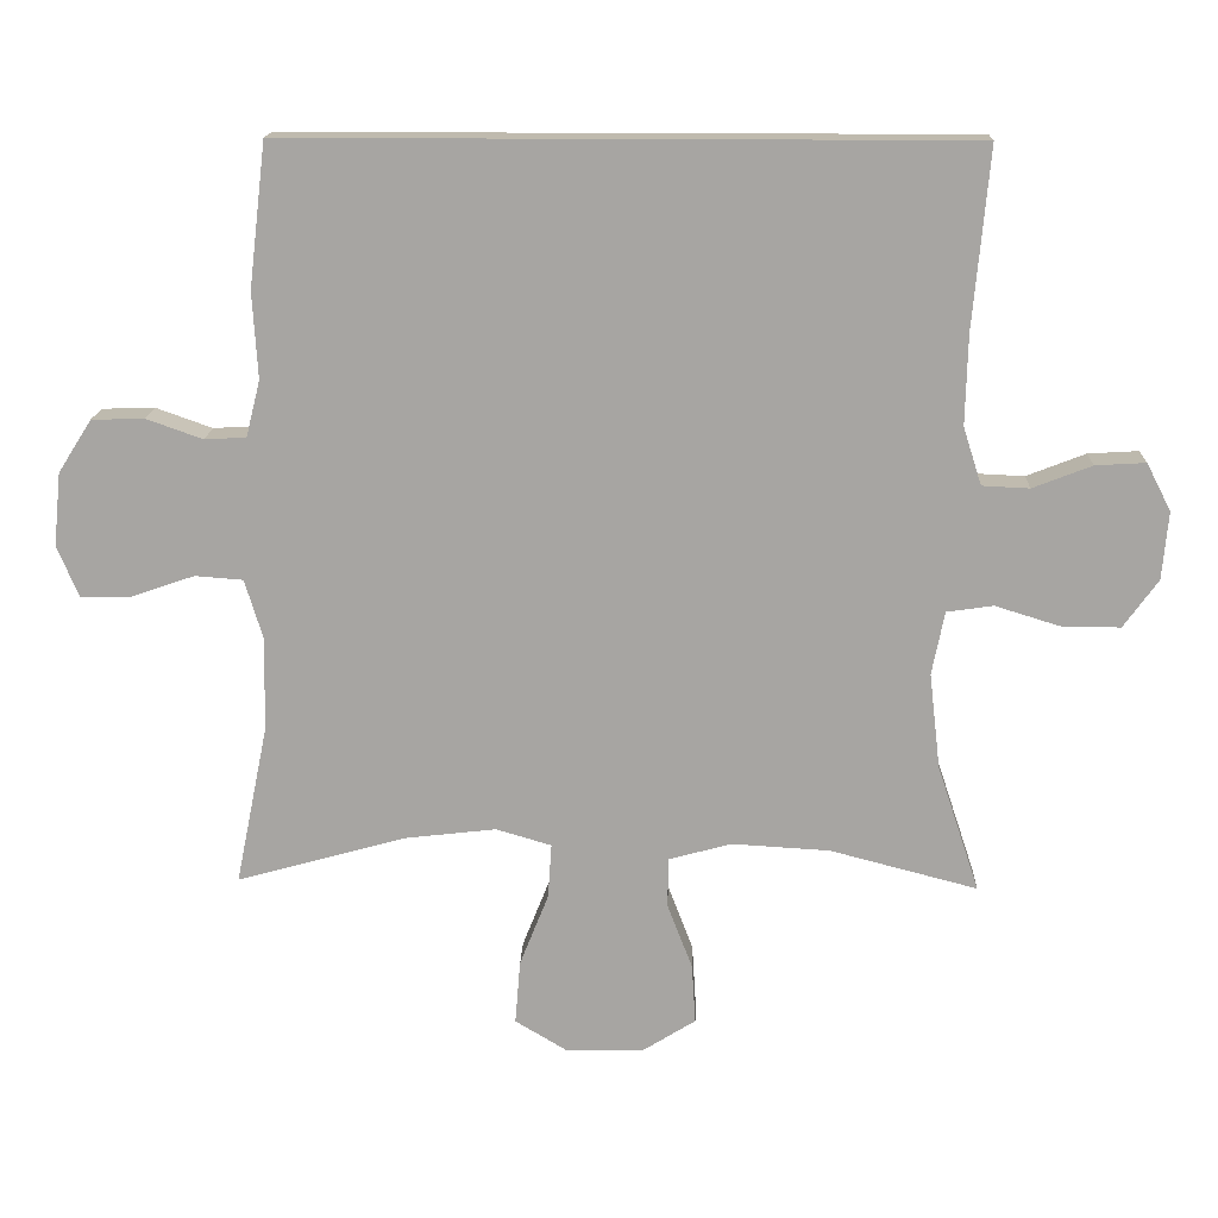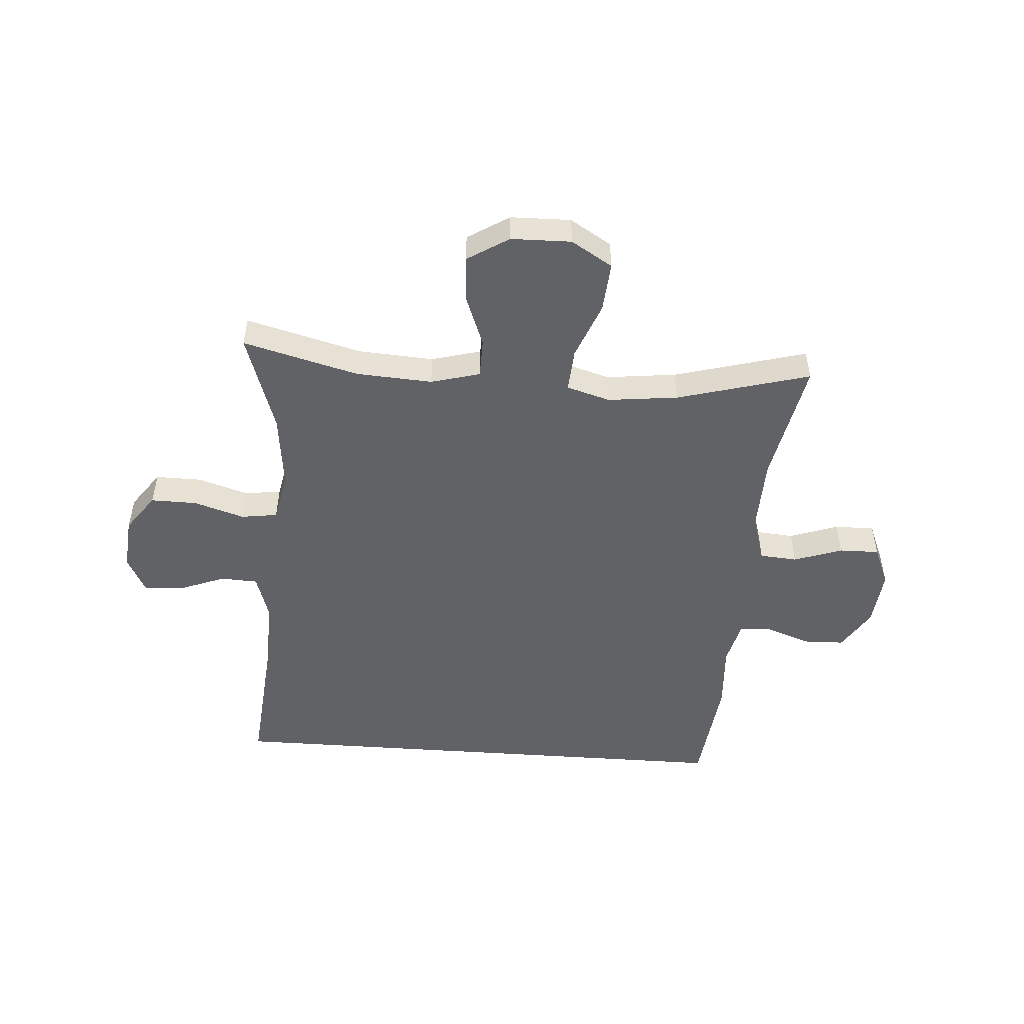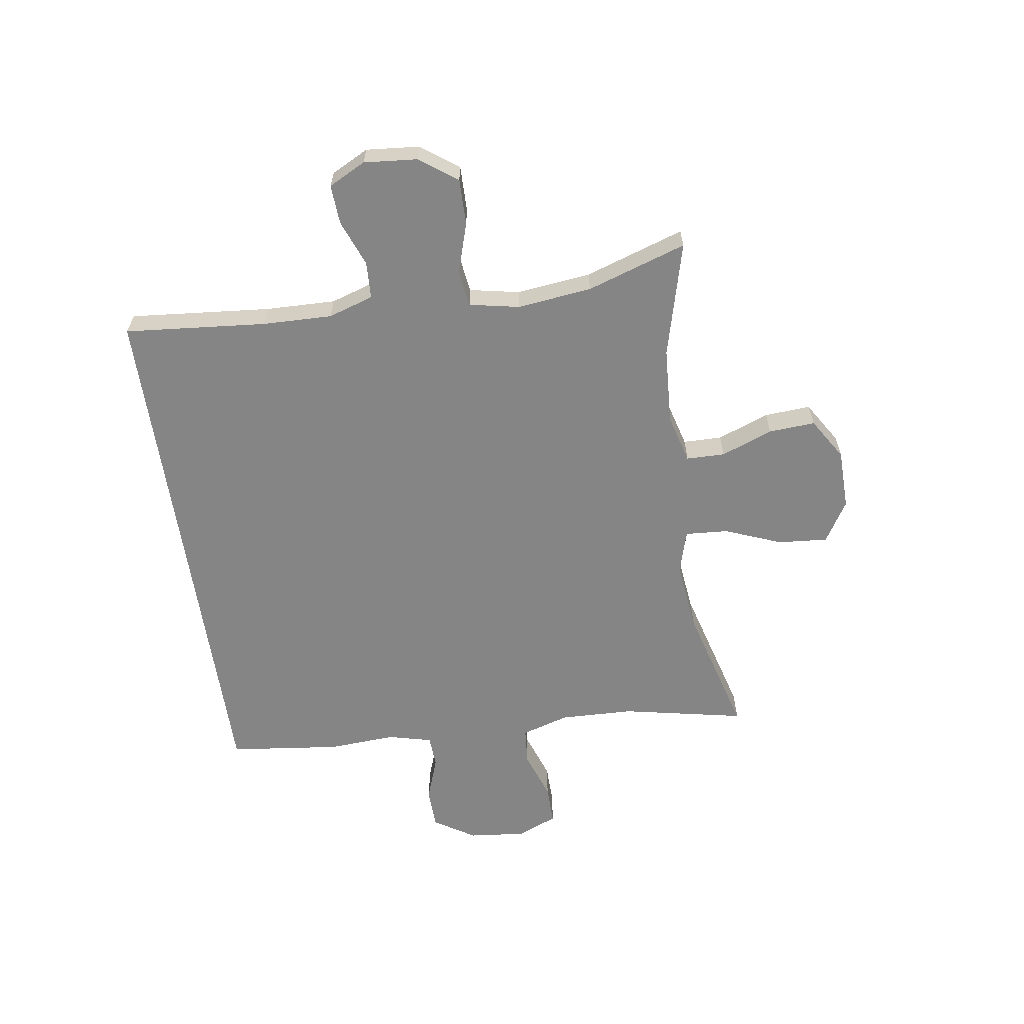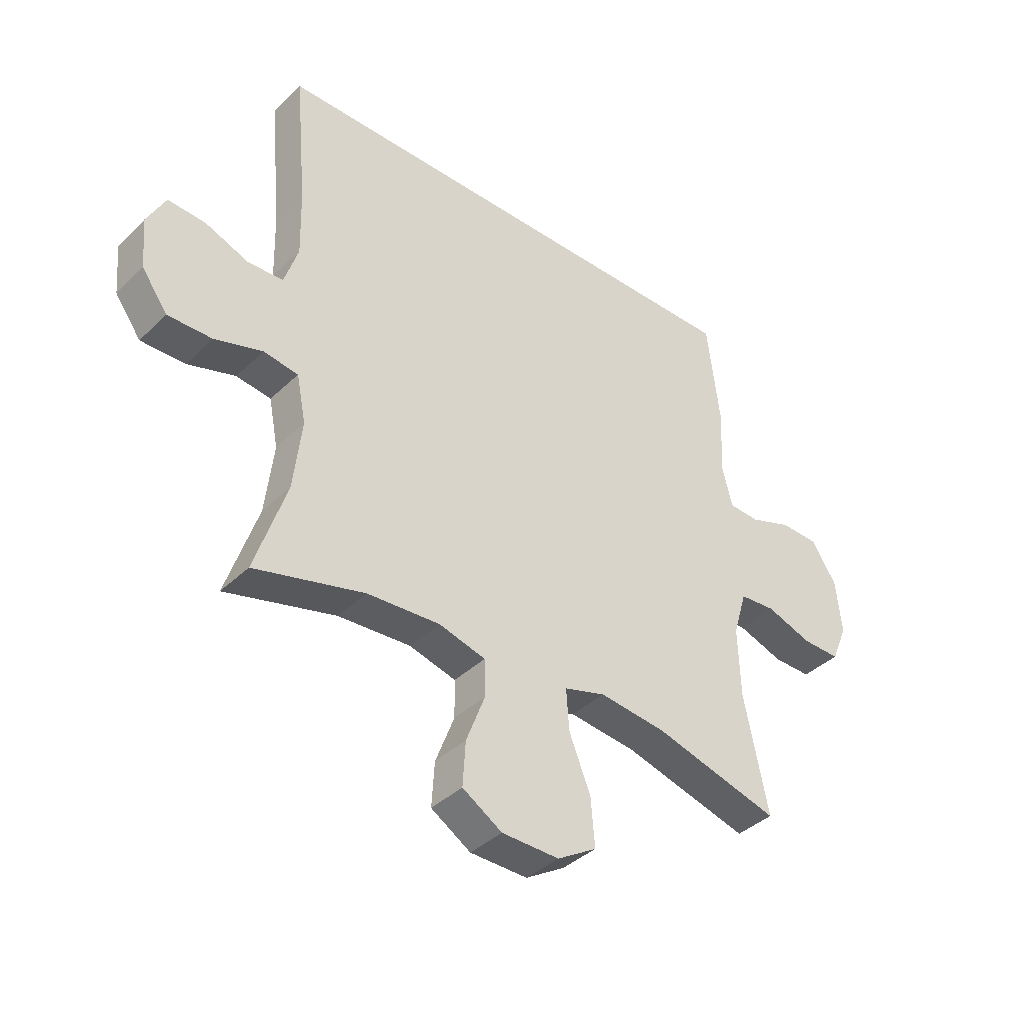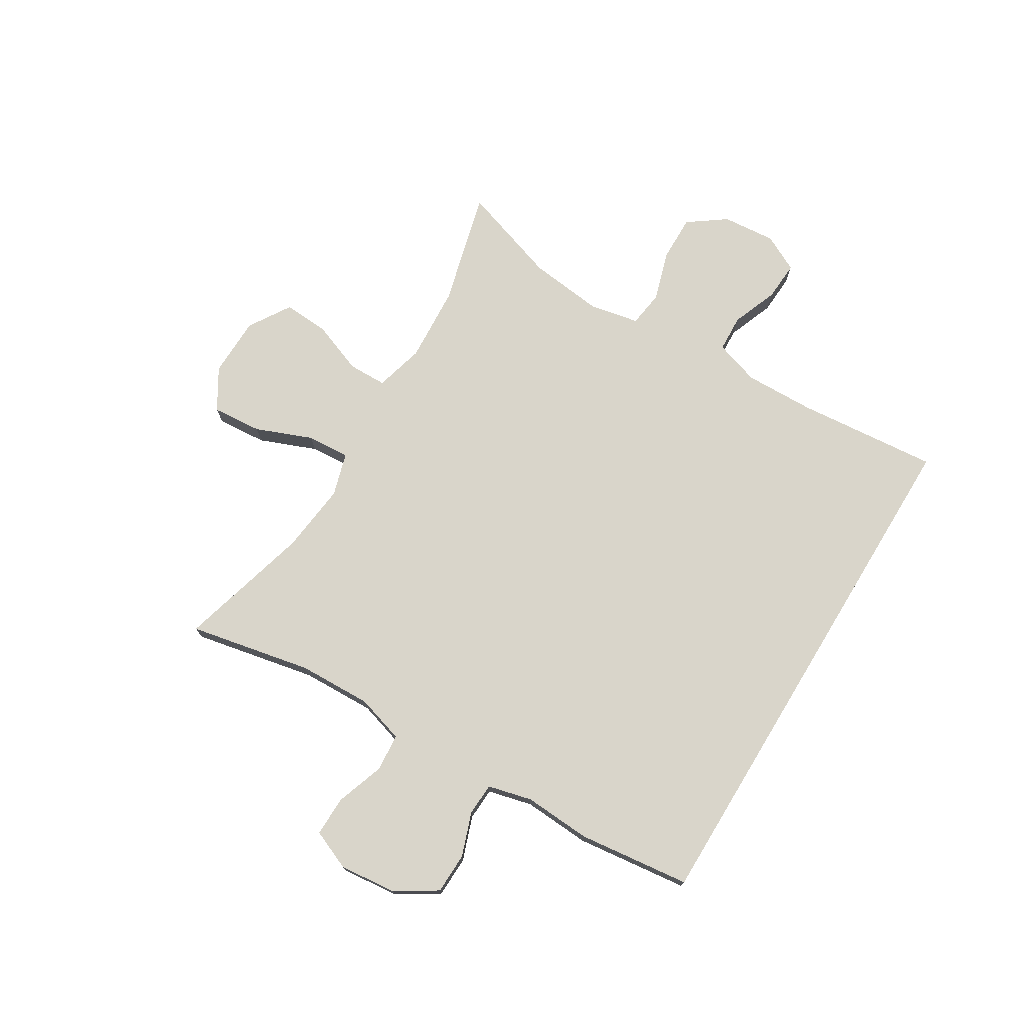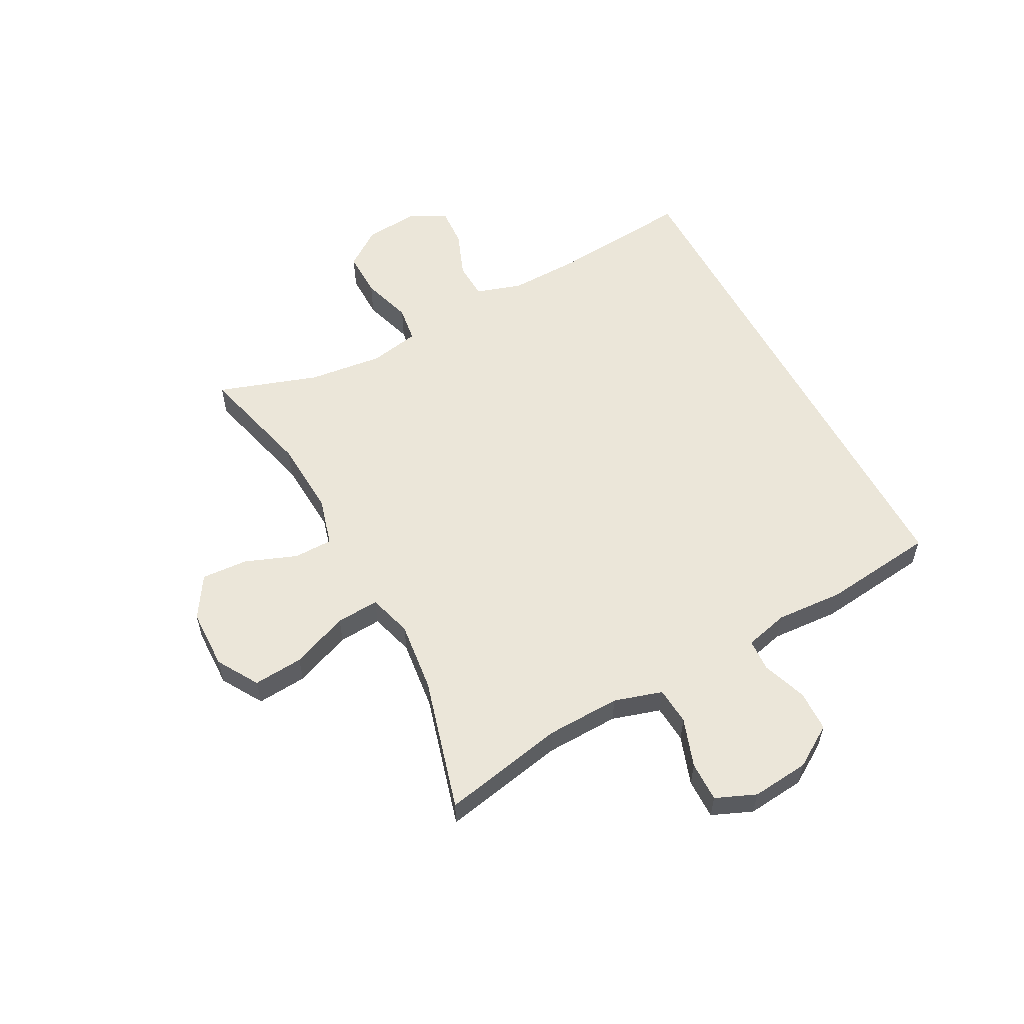
<metadata>
{"format":"obj","ext":"obj","renderer":"f3d","projection":"perspective","resolution":1024,"background":"white","views":[{"elev":15.8,"azim":1.9,"up":"+Z"},{"elev":-50.5,"azim":175.9,"up":"+Y"},{"elev":-61.7,"azim":98.5,"up":"+Y"},{"elev":-38.9,"azim":140.0,"up":"+Z"},{"elev":74.4,"azim":-58.7,"up":"+Y"},{"elev":56.8,"azim":-118.0,"up":"+Y"}]}
</metadata>
<code>
v -0.432 0.07 0.5
v 0.485 0.07 0.5
v 0.463 0.07 0.256
v 0.46 0.07 0.135
v 0.485 0.07 0.057
v 0.549 0.07 0.054
v 0.629 0.07 0.085
v 0.697 0.07 0.089
v 0.73 0.07 0.025
v 0.722 0.07 -0.067
v 0.675 0.07 -0.132
v 0.595 0.07 -0.131
v 0.508 0.07 -0.104
v 0.445 0.07 -0.113
v 0.428 0.07 -0.199
v 0.443 0.07 -0.328
v 0.5 0.07 -0.5
v 0.301 0.07 -0.448
v 0.169 0.07 -0.44
v 0.084 0.07 -0.463
v 0.083 0.07 -0.53
v 0.117 0.07 -0.619
v 0.122 0.07 -0.699
v 0.05 0.07 -0.744
v -0.054 0.07 -0.746
v -0.125 0.07 -0.703
v -0.118 0.07 -0.617
v -0.079 0.07 -0.519
v -0.074 0.07 -0.445
v -0.149 0.07 -0.423
v -0.271 0.07 -0.437
v -0.5 0.07 -0.5
v -0.457 0.07 -0.288
v -0.453 0.07 -0.161
v -0.478 0.07 -0.078
v -0.543 0.07 -0.073
v -0.627 0.07 -0.102
v -0.696 0.07 -0.103
v -0.725 0.07 -0.034
v -0.715 0.07 0.065
v -0.67 0.07 0.136
v -0.599 0.07 0.138
v -0.523 0.07 0.111
v -0.467 0.07 0.114
v -0.448 0.07 0.19
v -0.455 0.07 0.306
v -0.432 0 0.5
v 0.485 0 0.5
v 0.463 0 0.256
v 0.46 0 0.135
v 0.485 0 0.057
v 0.549 0 0.054
v 0.629 0 0.085
v 0.697 0 0.089
v 0.73 0 0.025
v 0.722 0 -0.067
v 0.675 0 -0.132
v 0.595 0 -0.131
v 0.508 0 -0.104
v 0.445 0 -0.113
v 0.428 0 -0.199
v 0.443 0 -0.328
v 0.5 0 -0.5
v 0.301 0 -0.448
v 0.169 0 -0.44
v 0.084 0 -0.463
v 0.083 0 -0.53
v 0.117 0 -0.619
v 0.122 0 -0.699
v 0.05 0 -0.744
v -0.054 0 -0.746
v -0.125 0 -0.703
v -0.118 0 -0.617
v -0.079 0 -0.519
v -0.074 0 -0.445
v -0.149 0 -0.423
v -0.271 0 -0.437
v -0.5 0 -0.5
v -0.457 0 -0.288
v -0.453 0 -0.161
v -0.478 0 -0.078
v -0.543 0 -0.073
v -0.627 0 -0.102
v -0.696 0 -0.103
v -0.725 0 -0.034
v -0.715 0 0.065
v -0.67 0 0.136
v -0.599 0 0.138
v -0.523 0 0.111
v -0.467 0 0.114
v -0.448 0 0.19
v -0.455 0 0.306
f 1 2 3
f 46 1 3
f 45 46 3
f 44 45 3 4
f 43 44 4 5
f 41 42 43
f 40 41 43
f 39 40 43
f 38 39 43
f 37 38 43
f 36 37 43
f 35 36 43 5
f 34 35 5 6
f 33 34 6
f 31 32 33 6
f 6 7 8
f 31 6 8
f 30 31 8
f 29 30 8
f 28 29 8
f 26 27 28
f 25 26 28
f 24 25 28
f 23 24 28
f 22 23 28
f 21 22 28
f 20 21 28
f 16 17 18
f 15 16 18 19
f 14 15 19 20
f 11 12 13
f 10 11 13
f 9 10 13
f 8 9 13
f 8 13 14
f 28 8 14
f 14 20 28
f 49 48 47
f 49 47 92
f 49 92 91
f 50 49 91 90
f 51 50 90 89
f 89 88 87
f 89 87 86
f 89 86 85
f 89 85 84
f 89 84 83
f 89 83 82
f 51 89 82 81
f 52 51 81 80
f 52 80 79
f 52 79 78 77
f 54 53 52
f 54 52 77
f 54 77 76
f 54 76 75
f 54 75 74
f 74 73 72
f 74 72 71
f 74 71 70
f 74 70 69
f 74 69 68
f 74 68 67
f 74 67 66
f 64 63 62
f 65 64 62 61
f 66 65 61 60
f 59 58 57
f 59 57 56
f 59 56 55
f 59 55 54
f 60 59 54
f 60 54 74
f 74 66 60
f 1 47 48 2
f 2 48 49 3
f 3 49 50 4
f 4 50 51 5
f 5 51 52 6
f 6 52 53 7
f 7 53 54 8
f 8 54 55 9
f 9 55 56 10
f 10 56 57 11
f 11 57 58 12
f 12 58 59 13
f 13 59 60 14
f 14 60 61 15
f 15 61 62 16
f 16 62 63 17
f 17 63 64 18
f 18 64 65 19
f 19 65 66 20
f 20 66 67 21
f 21 67 68 22
f 22 68 69 23
f 23 69 70 24
f 24 70 71 25
f 25 71 72 26
f 26 72 73 27
f 27 73 74 28
f 28 74 75 29
f 29 75 76 30
f 30 76 77 31
f 31 77 78 32
f 32 78 79 33
f 33 79 80 34
f 34 80 81 35
f 35 81 82 36
f 36 82 83 37
f 37 83 84 38
f 38 84 85 39
f 39 85 86 40
f 40 86 87 41
f 41 87 88 42
f 42 88 89 43
f 43 89 90 44
f 44 90 91 45
f 45 91 92 46
f 46 92 47 1

</code>
